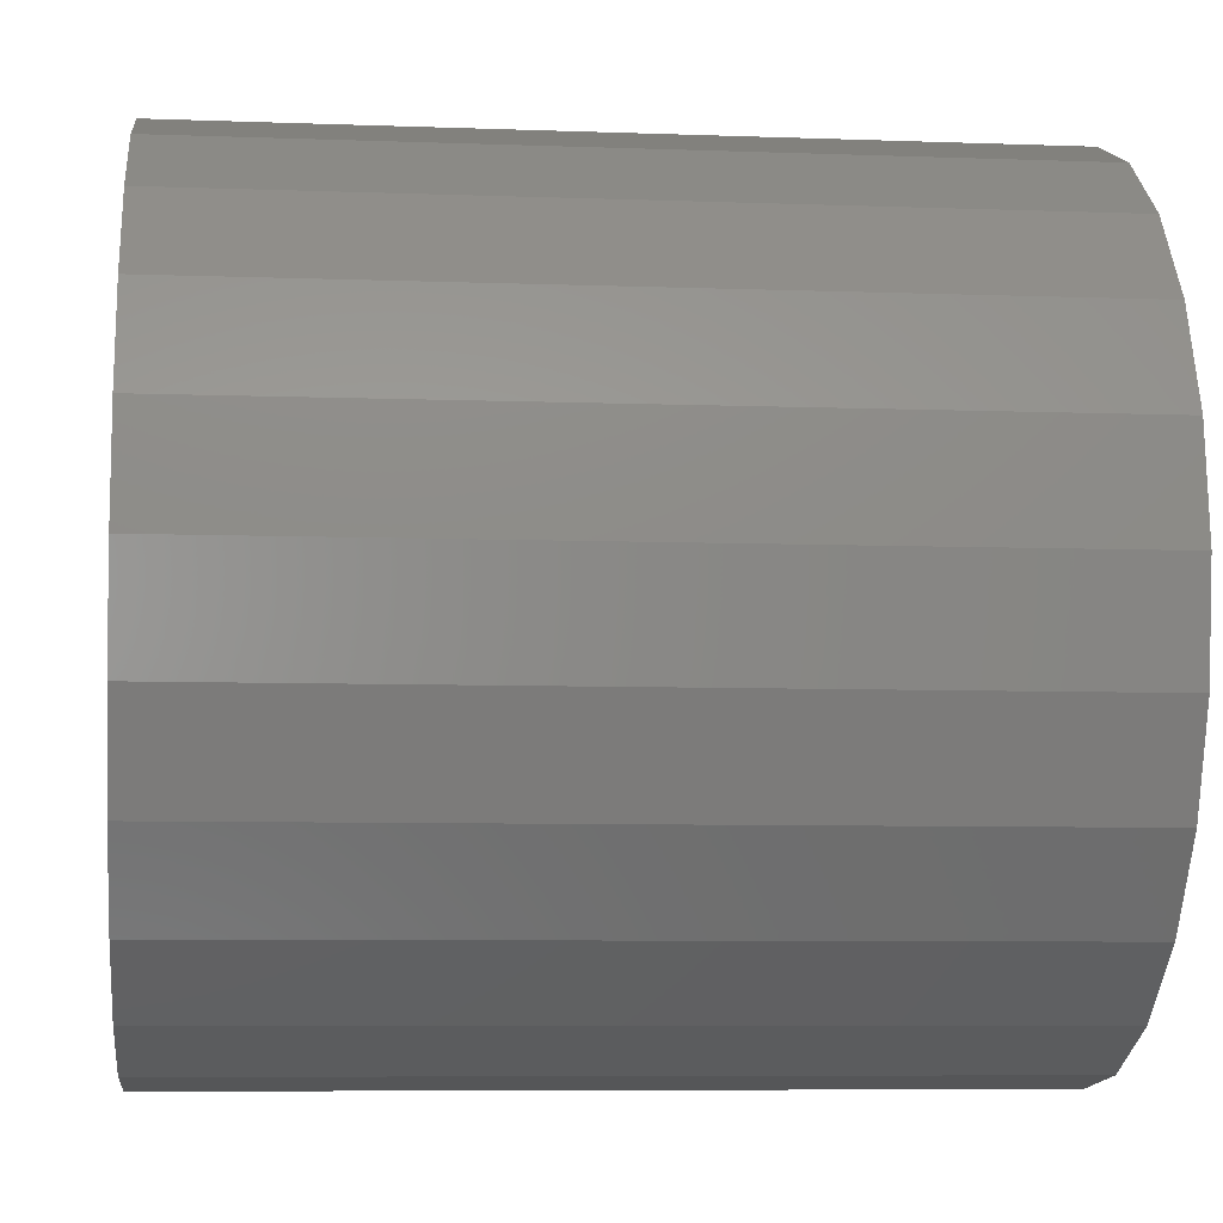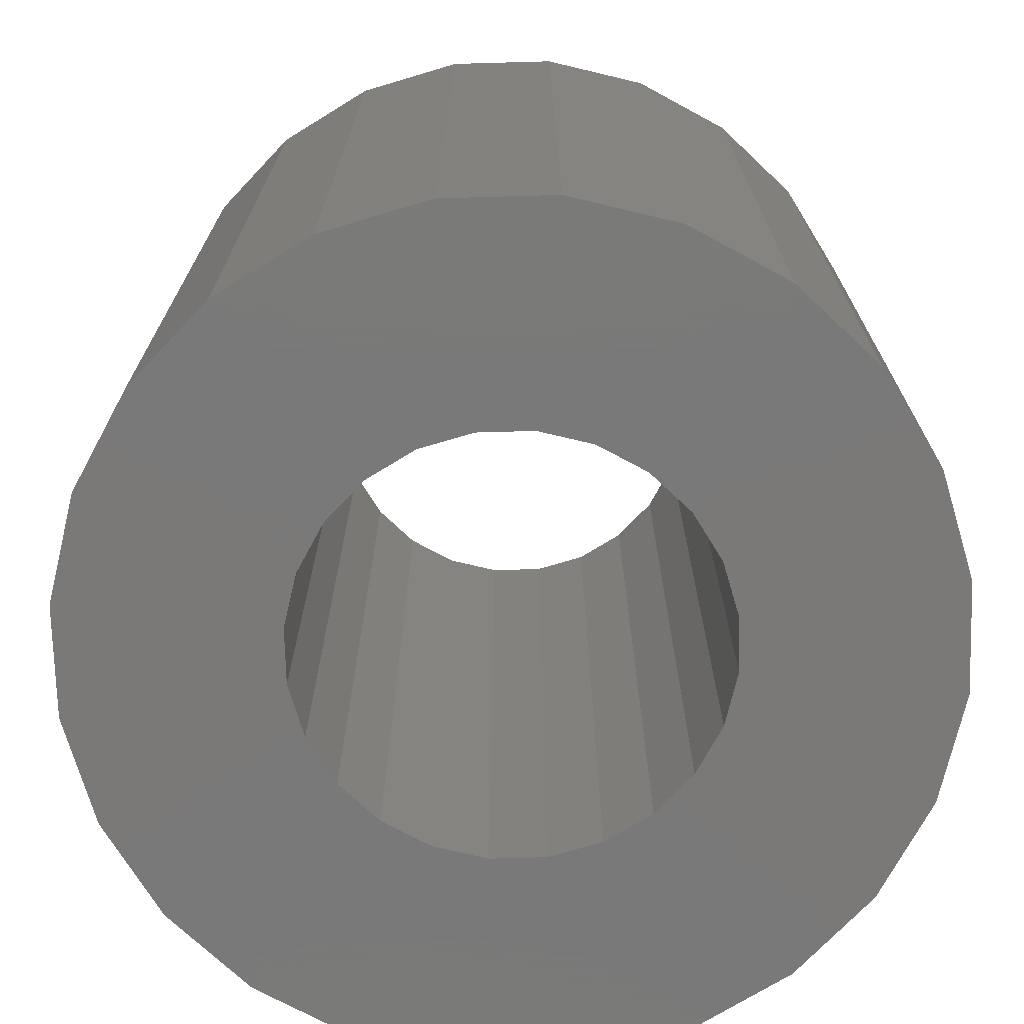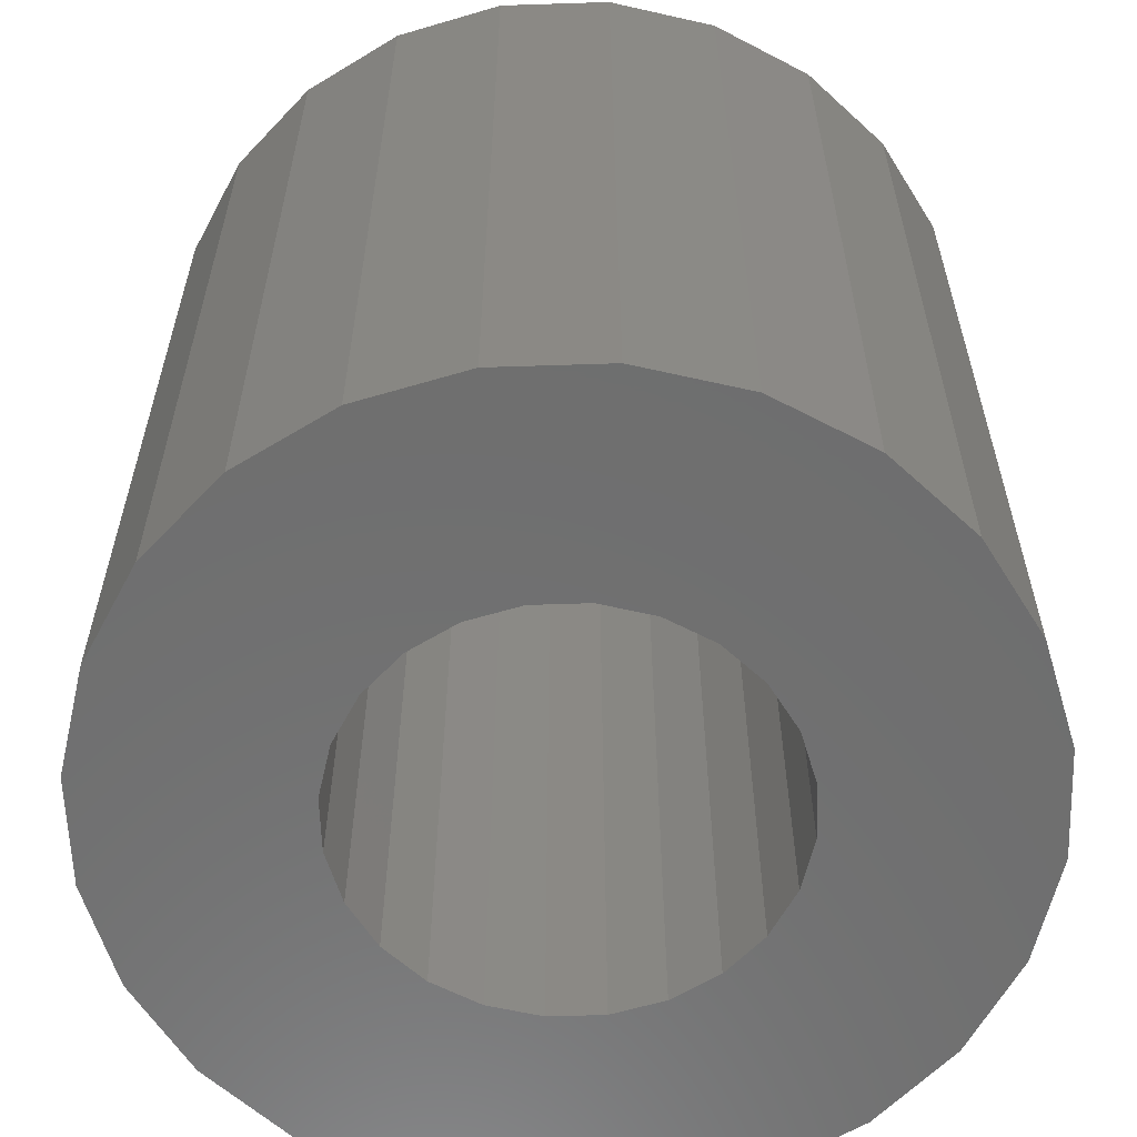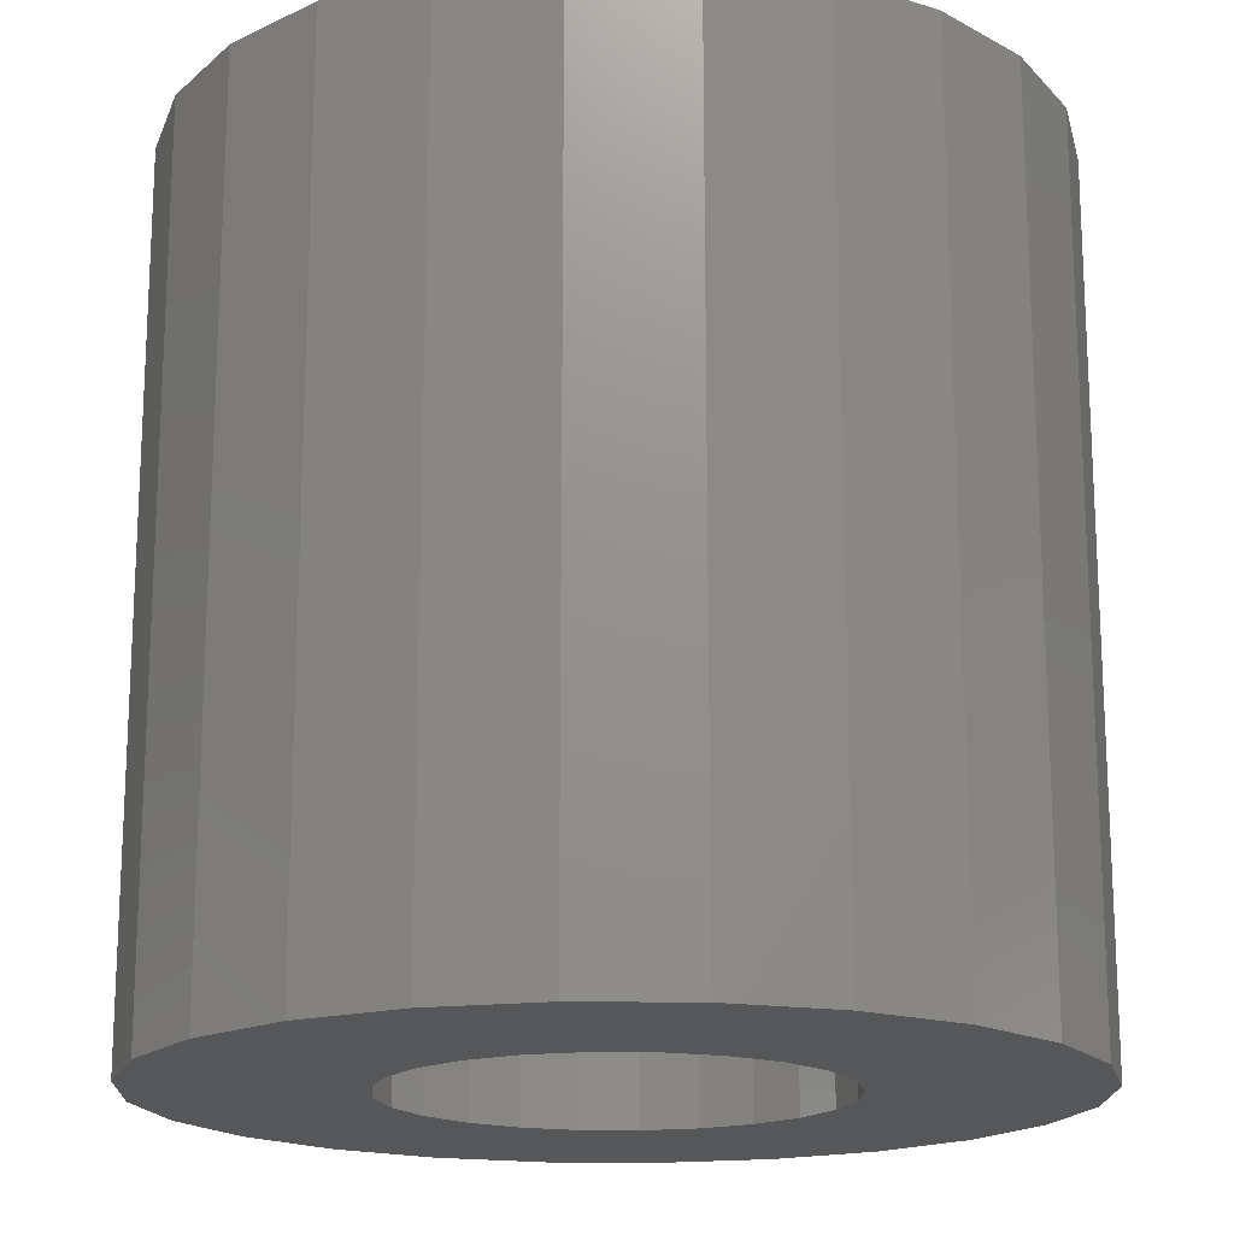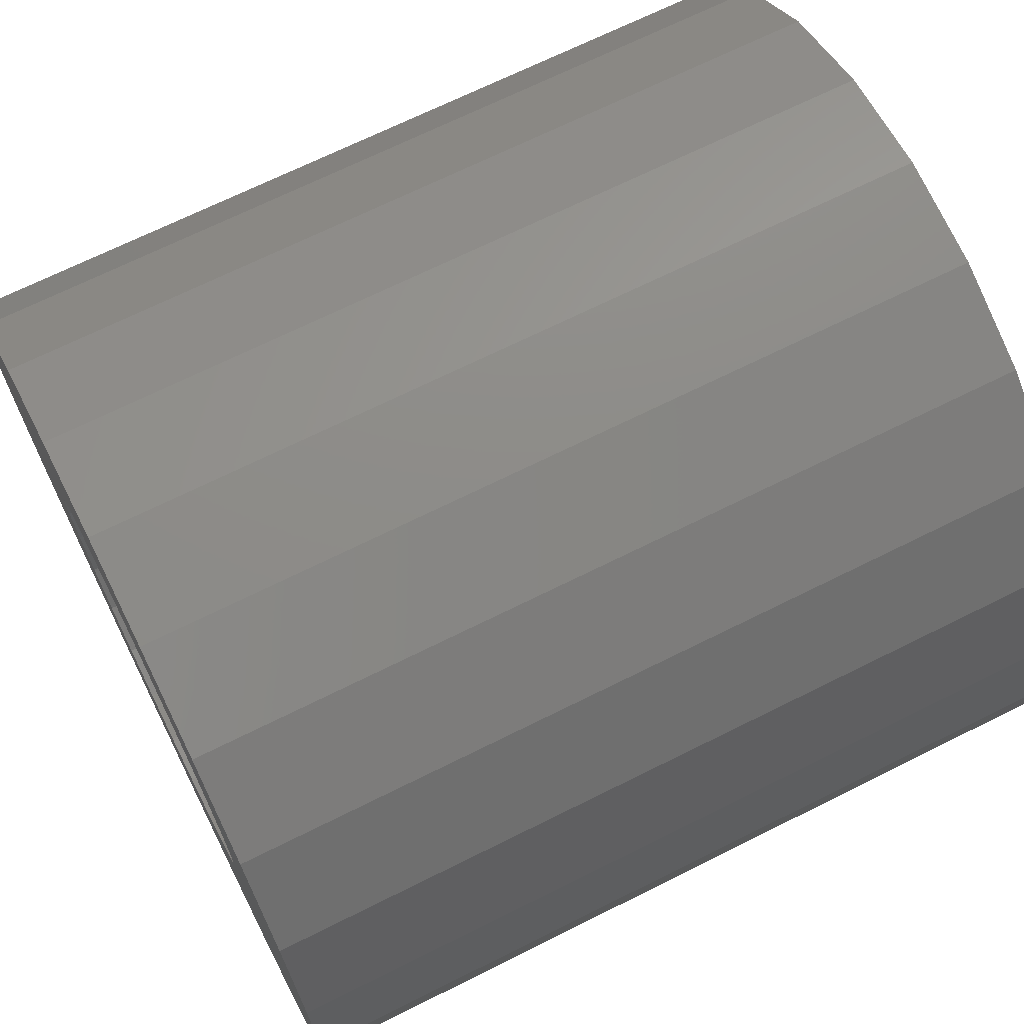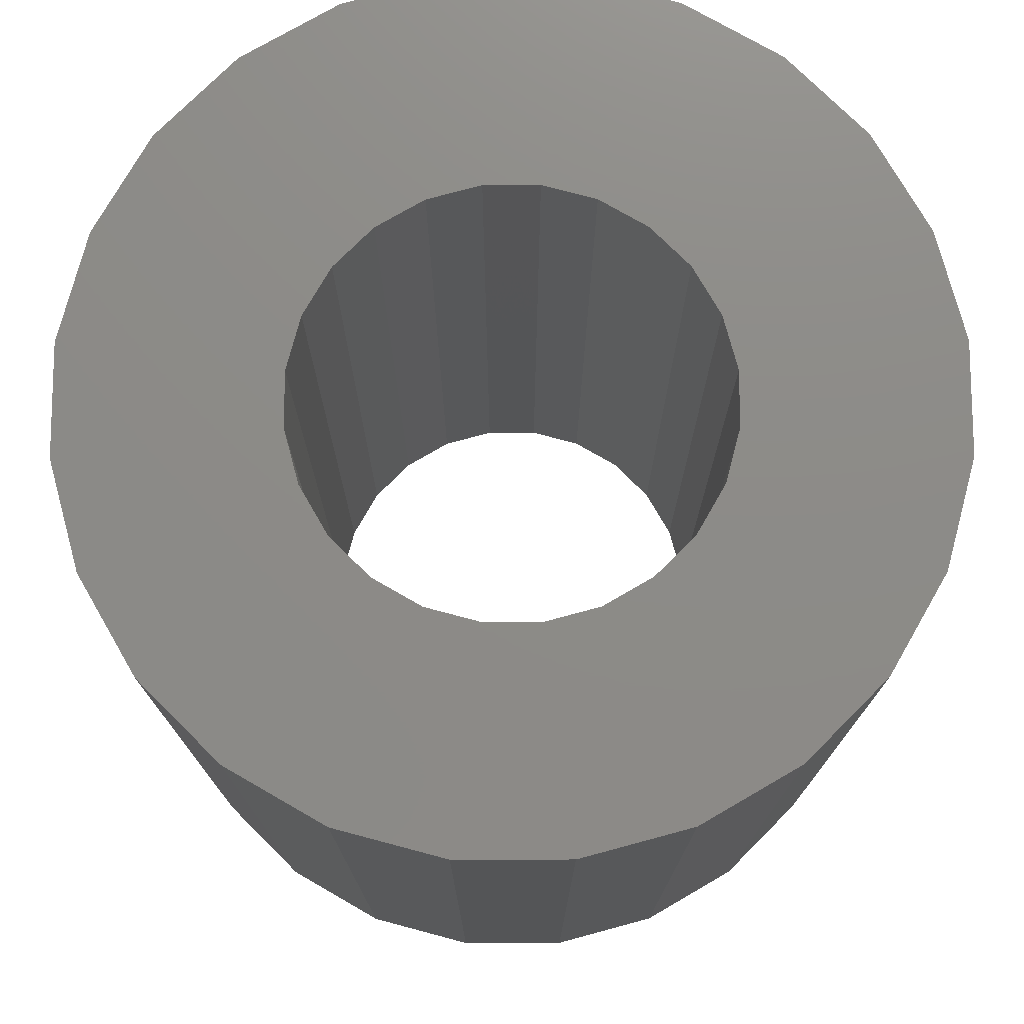
<metadata>
{"format":"stl","ext":"stl","renderer":"f3d","projection":"perspective","resolution":1024,"background":"white","views":[{"elev":-7.2,"azim":-96.1,"up":"+Y"},{"elev":-72.6,"azim":-50.9,"up":"+Z"},{"elev":-60.4,"azim":-170.6,"up":"+Z"},{"elev":-17.5,"azim":-114.3,"up":"+Z"},{"elev":68.7,"azim":63.4,"up":"+Y"},{"elev":75.9,"azim":22.4,"up":"+Z"}]}
</metadata>
<code>
# stl→obj: 96 verts, 192 faces
v 0.0008401 0.0016 0
v 0.0008401 0.002635 0
v 0.0007719 0.002117 0
v 0.00104 0.001117 0
v 0.00104 0.003117 0
v 0.001358 0.0007032 0
v 0.001358 0.003532 0
v 0.001772 0.0003854 0
v 0.001772 0.00385 0
v 0.001782 0.002117 0
v 0.001816 0.001861 0
v 0.002254 0.0001856 0
v 0.001914 0.001622 0
v 0.002072 0.001417 0
v 0.002277 0.00126 0
v 0.002772 0.0001174 0
v 0.002516 0.001161 0
v 0.002772 0.001127 0
v 0.003028 0.001161 0
v 0.00329 0.0001856 0
v 0.003267 0.00126 0
v 0.003472 0.001417 0
v 0.003772 0.0003854 0
v 0.003629 0.001622 0
v 0.003728 0.001861 0
v 0.003762 0.002117 0
v 0.001816 0.002374 0
v 0.002254 0.004049 0
v 0.001914 0.002613 0
v 0.002072 0.002818 0
v 0.002277 0.002975 0
v 0.002772 0.004117 0
v 0.002516 0.003074 0
v 0.002772 0.003108 0
v 0.00329 0.004049 0
v 0.003028 0.003074 0
v 0.003267 0.002975 0
v 0.003472 0.002818 0
v 0.003772 0.00385 0
v 0.003629 0.002613 0
v 0.003728 0.002374 0
v 0.004186 0.0007032 0
v 0.004186 0.003532 0
v 0.004504 0.001117 0
v 0.004504 0.003117 0
v 0.004704 0.0016 0
v 0.004704 0.002635 0
v 0.004772 0.002117 0
v 0.001772 0.00385 -0.004
v 0.001816 0.002374 -0.004
v 0.001782 0.002117 -0.004
v 0.002254 0.004049 -0.004
v 0.001914 0.002613 -0.004
v 0.002072 0.002818 -0.004
v 0.002277 0.002975 -0.004
v 0.002772 0.004117 -0.004
v 0.002516 0.003074 -0.004
v 0.002772 0.003108 -0.004
v 0.00329 0.004049 -0.004
v 0.003028 0.003074 -0.004
v 0.003267 0.002975 -0.004
v 0.003472 0.002818 -0.004
v 0.003772 0.00385 -0.004
v 0.003629 0.002613 -0.004
v 0.003728 0.002374 -0.004
v 0.003762 0.002117 -0.004
v 0.003772 0.0003854 -0.004
v 0.004186 0.0007032 -0.004
v 0.004186 0.003532 -0.004
v 0.004504 0.001117 -0.004
v 0.004504 0.003117 -0.004
v 0.004704 0.0016 -0.004
v 0.004704 0.002635 -0.004
v 0.004772 0.002117 -0.004
v 0.0008401 0.002635 -0.004
v 0.0008401 0.0016 -0.004
v 0.0007719 0.002117 -0.004
v 0.00104 0.001117 -0.004
v 0.00104 0.003117 -0.004
v 0.001358 0.0007032 -0.004
v 0.001358 0.003532 -0.004
v 0.001772 0.0003854 -0.004
v 0.001816 0.001861 -0.004
v 0.002254 0.0001856 -0.004
v 0.001914 0.001622 -0.004
v 0.002072 0.001417 -0.004
v 0.002277 0.00126 -0.004
v 0.002772 0.0001174 -0.004
v 0.002516 0.001161 -0.004
v 0.002772 0.001127 -0.004
v 0.003028 0.001161 -0.004
v 0.00329 0.0001856 -0.004
v 0.003267 0.00126 -0.004
v 0.003472 0.001417 -0.004
v 0.003629 0.001622 -0.004
v 0.003728 0.001861 -0.004
f 1 2 3
f 2 1 4
f 2 4 5
f 5 4 6
f 5 6 7
f 7 6 8
f 7 8 9
f 9 8 10
f 10 8 11
f 11 8 12
f 11 12 13
f 13 12 14
f 14 12 15
f 15 12 16
f 15 16 17
f 17 16 18
f 18 16 19
f 19 16 20
f 19 20 21
f 21 20 22
f 22 20 23
f 22 23 24
f 24 23 25
f 25 23 26
f 9 27 28
f 27 9 10
f 28 27 29
f 28 29 30
f 28 30 31
f 28 31 32
f 32 31 33
f 32 33 34
f 32 34 35
f 35 34 36
f 35 36 37
f 35 37 38
f 35 38 39
f 39 38 40
f 39 40 41
f 39 41 26
f 39 26 23
f 39 23 42
f 39 42 43
f 43 42 44
f 43 44 45
f 45 44 46
f 45 46 47
f 47 46 48
f 49 50 51
f 50 49 52
f 50 52 53
f 53 52 54
f 54 52 55
f 55 52 56
f 55 56 57
f 57 56 58
f 58 56 59
f 58 59 60
f 60 59 61
f 61 59 62
f 62 59 63
f 62 63 64
f 64 63 65
f 65 63 66
f 66 63 67
f 67 63 68
f 68 63 69
f 68 69 70
f 70 69 71
f 70 71 72
f 72 71 73
f 72 73 74
f 75 76 77
f 76 75 78
f 78 75 79
f 78 79 80
f 80 79 81
f 80 81 82
f 82 81 49
f 82 49 51
f 82 51 83
f 82 83 84
f 84 83 85
f 84 85 86
f 84 86 87
f 84 87 88
f 88 87 89
f 88 89 90
f 88 90 91
f 88 91 92
f 92 91 93
f 92 93 94
f 92 94 67
f 67 94 95
f 67 95 96
f 67 96 66
f 5 75 2
f 75 5 79
f 7 79 5
f 79 7 81
f 7 49 81
f 49 7 9
f 9 52 49
f 52 9 28
f 28 56 52
f 56 28 32
f 32 59 56
f 59 32 35
f 35 63 59
f 63 35 39
f 39 69 63
f 69 39 43
f 69 45 71
f 45 69 43
f 71 47 73
f 47 71 45
f 73 48 74
f 48 73 47
f 74 46 72
f 46 74 48
f 72 44 70
f 44 72 46
f 70 42 68
f 42 70 44
f 42 67 68
f 67 42 23
f 23 92 67
f 92 23 20
f 20 88 92
f 88 20 16
f 16 84 88
f 84 16 12
f 12 82 84
f 82 12 8
f 8 80 82
f 80 8 6
f 4 80 6
f 80 4 78
f 1 78 4
f 78 1 76
f 3 76 1
f 76 3 77
f 2 77 3
f 77 2 75
f 54 29 53
f 29 54 30
f 31 54 55
f 54 31 30
f 33 55 57
f 55 33 31
f 34 57 58
f 57 34 33
f 36 58 60
f 58 36 34
f 37 60 61
f 60 37 36
f 38 61 62
f 61 38 37
f 38 64 40
f 64 38 62
f 40 65 41
f 65 40 64
f 41 66 26
f 66 41 65
f 26 96 25
f 96 26 66
f 25 95 24
f 95 25 96
f 24 94 22
f 94 24 95
f 21 94 93
f 94 21 22
f 19 93 91
f 93 19 21
f 18 91 90
f 91 18 19
f 17 90 89
f 90 17 18
f 15 89 87
f 89 15 17
f 14 87 86
f 87 14 15
f 85 14 86
f 14 85 13
f 83 13 85
f 13 83 11
f 51 11 83
f 11 51 10
f 50 10 51
f 10 50 27
f 53 27 50
f 27 53 29

</code>
